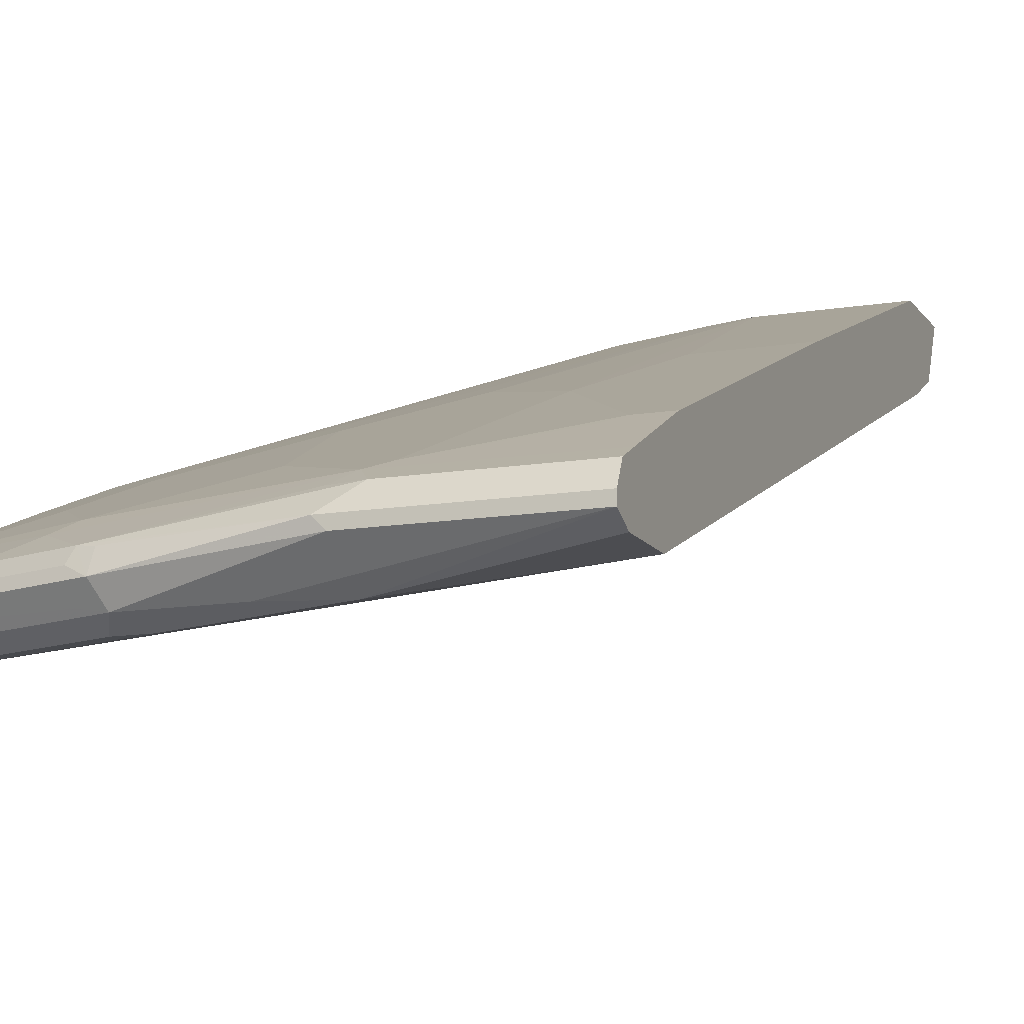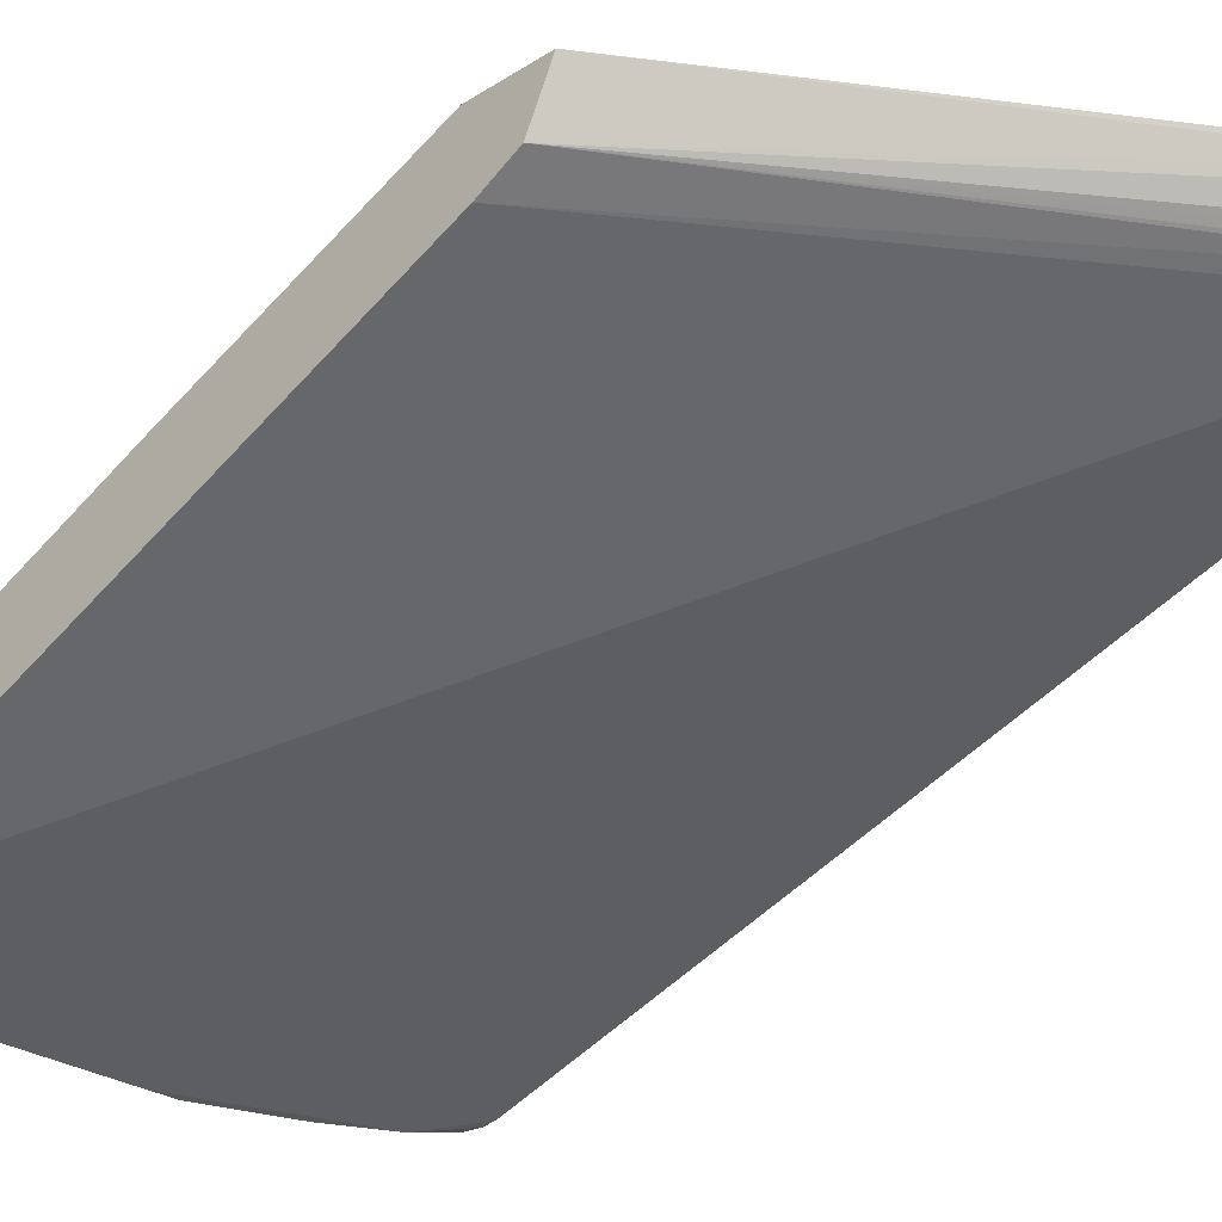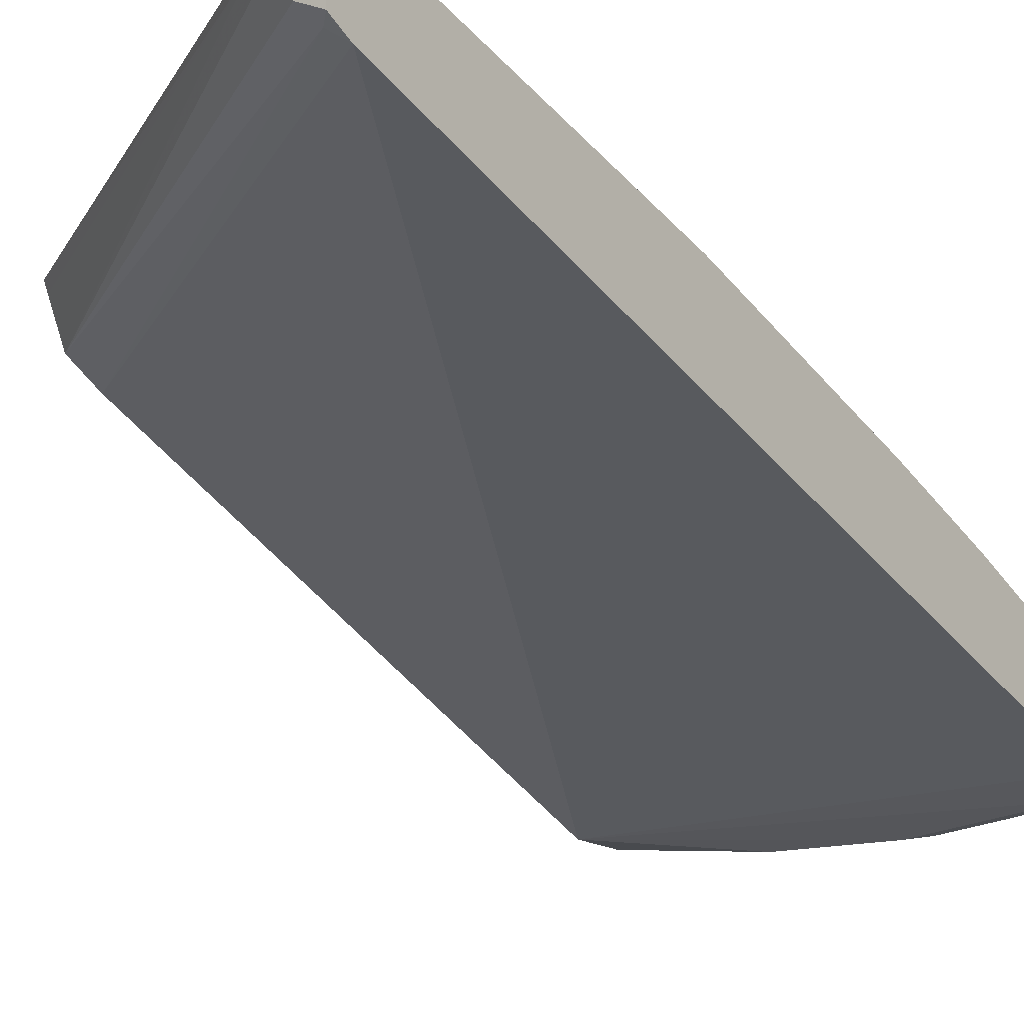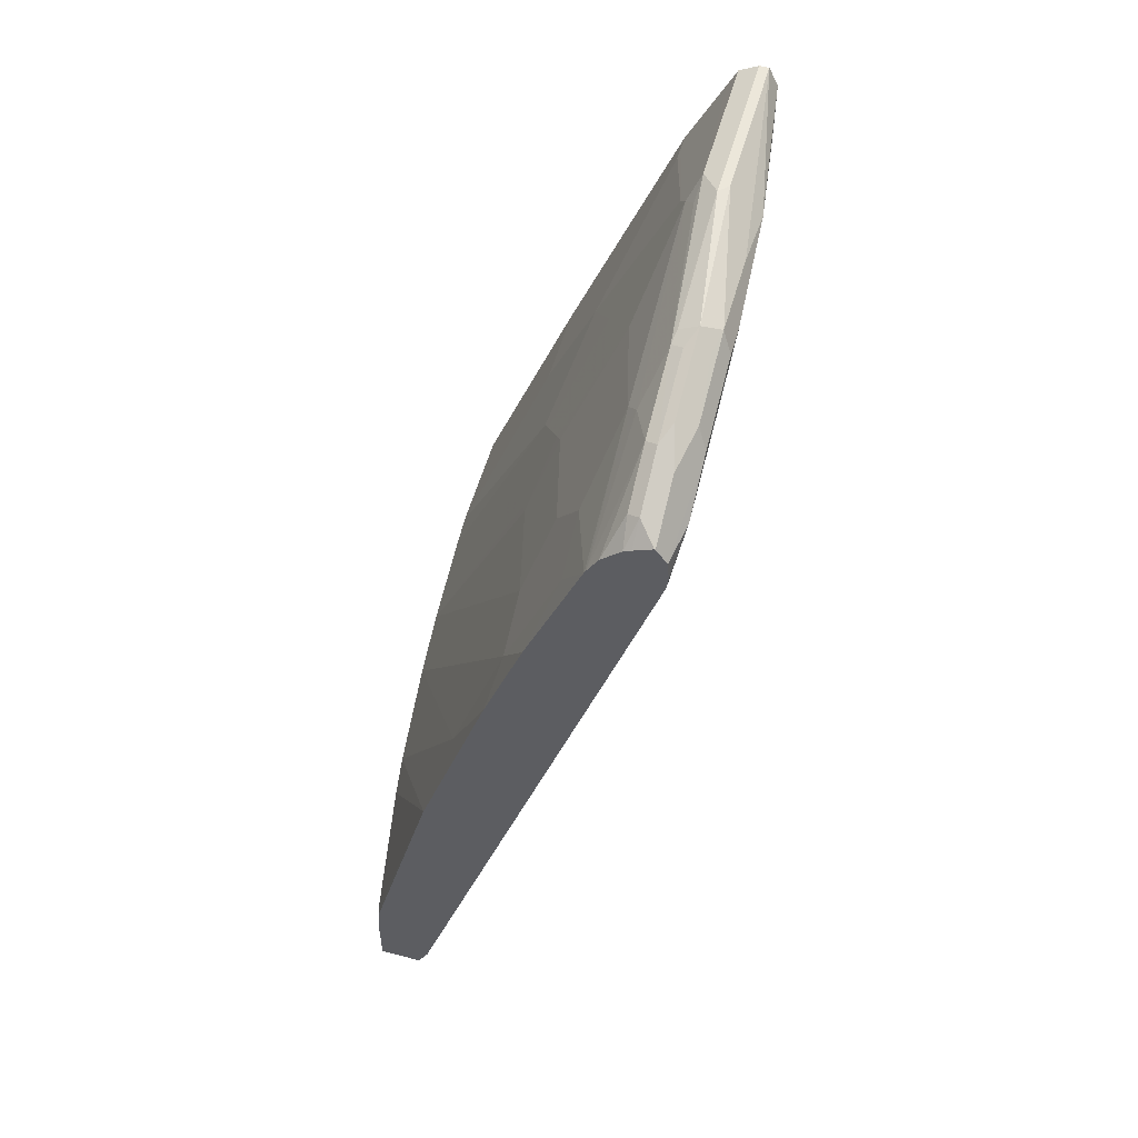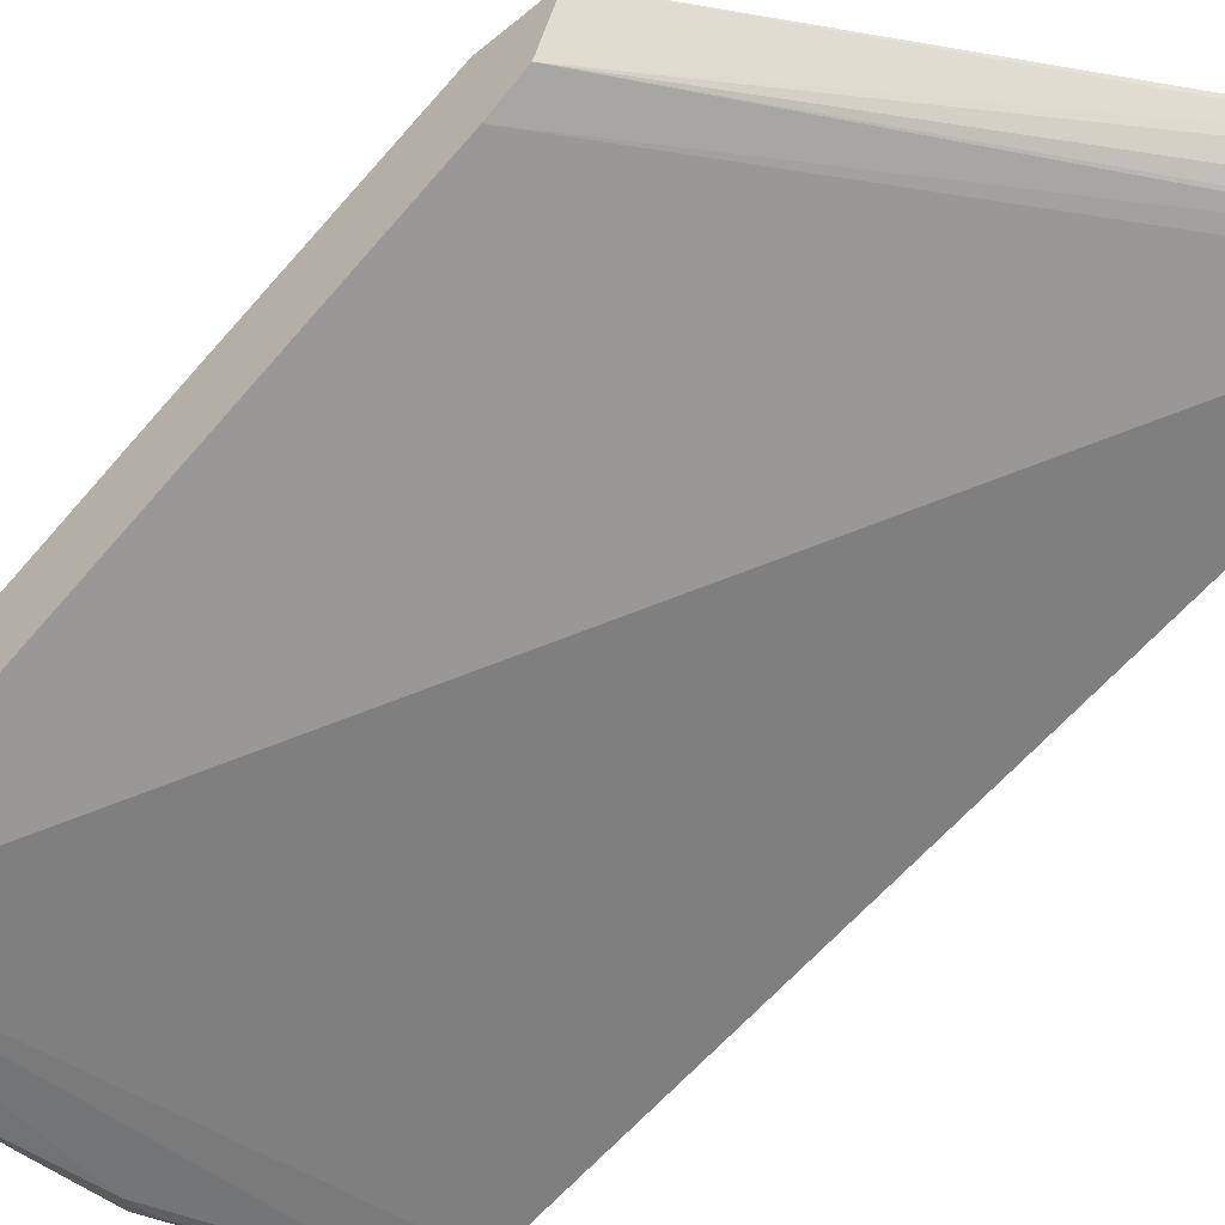
<metadata>
{"format":"obj","ext":"obj","renderer":"f3d","projection":"perspective","resolution":1024,"background":"white","views":[{"elev":-12.8,"azim":20.9,"up":"+Y"},{"elev":-27.2,"azim":135.0,"up":"+Y"},{"elev":-16.5,"azim":-143.4,"up":"+Y"},{"elev":53.7,"azim":-74.6,"up":"+Z"},{"elev":-43.7,"azim":134.6,"up":"+Y"}]}
</metadata>
<code>
v -0.3419 -0.3792 0.8311
v -0.3419 -0.366 0.8252
v -0.3419 -0.3812 0.8291
v -0.3406 -0.3799 0.8318
v -0.3275 -0.3668 0.8383
v -0.3419 -0.3607 0.8226
v -0.3419 -0.3875 0.8197
v -0.2751 -0.393 0.8449
v -0.3013 -0.3799 0.8514
v -0.3242 -0.3586 0.835
v -0.2882 -0.3668 0.858
v -0.3419 -0.3524 0.8147
v -0.3144 -0.393 0.8252
v -0.3419 -0.3886 0.8056
v -0.2161 -0.393 0.8645
v -0.2685 -0.3864 0.858
v -0.2259 -0.3831 0.8744
v -0.2751 -0.3733 0.8645
v -0.2849 -0.3586 0.8547
v -0.3419 -0.3468 0.8095
v -0.2292 -0.3668 0.8776
v -0.2259 -0.3586 0.8744
v 4.974e-05 -0.3733 0.8449
v -0.1965 -0.393 0.8645
v -0.3419 -0.3876 0.7977
v -0.3419 -0.3866 0.7938
v -0.1474 -0.3881 0.8744
v -0.2096 -0.3864 0.8776
v -0.2161 -0.3733 0.8841
v -0.2554 -0.3463 0.8449
v -0.3419 -0.3393 0.7964
v -0.2161 -0.3602 0.8776
v -0.1179 -0.3602 0.8973
v -0.09826 -0.3471 0.8907
v -0.1179 -0.3463 0.8841
v -0.1081 -0.3389 0.8744
v 4.974e-05 -0.3733 0.8841
v -0.1081 -0.3881 0.8744
v -0.3419 -0.2098 0.224
v 4.974e-05 -0.2162 0.452
v -0.1506 -0.3864 0.8776
v -0.1114 -0.3668 0.8973
v -0.2456 -0.3389 0.835
v -0.3419 -0.338 0.7938
v -1.72e-05 -0.3602 0.8973
v 4.974e-05 -0.3471 0.8907
v 4.974e-05 -0.3405 0.8776
v -0.01967 -0.3275 0.8514
v -0.02947 -0.3193 0.835
v -0.09826 -0.334 0.8645
v -0.1179 -0.2947 0.7663
v -0.167 -0.3193 0.8154
v 4.974e-05 -0.3733 0.8843
v 4.974e-05 -0.3668 0.8973
v -0.3419 -0.2019 0.2083
v -0.334 -0.2039 0.2162
v 4.974e-05 -0.203 0.4257
v -0.2849 -0.3193 0.7761
v -0.3242 -0.3193 0.7565
v -0.3419 -0.2987 0.6955
v 4.974e-05 -0.3603 0.8973
v 4.974e-05 -0.3275 0.8514
v -1.72e-05 -0.3209 0.8383
v 4.974e-05 -0.3144 0.8252
v -0.01967 -0.3144 0.8252
v -0.07861 -0.2751 0.727
v -0.1474 -0.2604 0.6779
v -0.1768 -0.2751 0.7074
v -0.1866 -0.28 0.7171
v -0.2063 -0.2996 0.7565
v -0.2652 -0.2996 0.7368
v -0.3419 -0.1719 0.2082
v -0.334 -0.1979 0.2082
v 4.974e-05 -0.19 0.4192
v -0.3261 -0.1939 0.2082
v -0.3104 -0.1807 0.2082
v -0.3052 -0.1741 0.2082
v -0.2849 -0.28 0.6779
v -0.3242 -0.28 0.6582
v -0.3419 -0.2707 0.617
v 4.974e-05 -0.2751 0.727
v -0.05896 -0.2358 0.6287
v -0.07898 -0.1705 0.4587
v -0.1376 -0.2555 0.668
v -0.1572 -0.2358 0.6091
v -0.1965 -0.2555 0.6484
v -0.2063 -0.2604 0.6582
v -0.3419 -0.1705 0.2082
v 4.974e-05 -0.1769 0.4126
v -0.3033 -0.1705 0.2082
v -1.72e-05 -0.1705 0.4095
v -0.1587 -0.1705 0.4333
v -0.198 -0.1705 0.4137
v -0.3242 -0.2407 0.5404
v -0.3419 -0.2201 0.4599
v 4.974e-05 -0.2358 0.6287
v -0.03931 -0.1705 0.459
v -0.09977 -0.1705 0.453
v -0.3419 -0.1705 0.2506
v 4.974e-05 -0.1705 0.4095
v -0.2554 -0.1705 0.3748
v -0.2563 -0.1705 0.3742
v -0.2759 -0.1705 0.3546
v -0.3369 -0.1705 0.2751
v -0.3419 -0.1724 0.2751
v 4.974e-05 -0.1705 0.459
v -0.3419 -0.171 0.2574
v -0.341 -0.1705 0.2562
f 52 71 58
f 55 72 73
f 55 57 56
f 57 73 75
f 52 70 71
f 57 75 76
f 57 76 77
f 57 77 74
f 58 71 59
f 55 73 57
f 64 81 66
f 59 78 79
f 59 79 60
f 60 79 80
f 62 64 63
f 64 66 65
f 66 81 96
f 66 96 82
f 66 82 83
f 52 69 70
f 66 83 84
f 66 84 67
f 59 71 78
f 52 68 69
f 43 58 44
f 51 67 68
f 36 49 50
f 67 84 85
f 36 50 51
f 36 51 52
f 36 52 43
f 37 53 38
f 38 53 54
f 38 54 41
f 39 55 56
f 39 56 40
f 40 56 57
f 43 52 58
f 44 59 60
f 45 61 46
f 47 62 48
f 48 62 49
f 49 62 63
f 49 63 64
f 49 64 65
f 49 65 50
f 50 65 66
f 50 66 51
f 51 66 67
f 51 68 52
f 67 85 68
f 83 108 104
f 68 86 87
f 83 99 108
f 83 104 103
f 83 103 102
f 83 102 101
f 83 101 93
f 83 93 92
f 83 92 98
f 83 98 84
f 84 98 85
f 85 98 92
f 85 92 86
f 86 92 87
f 89 91 100
f 93 101 94
f 94 101 102
f 94 102 95
f 95 102 103
f 95 103 104
f 95 104 105
f 99 107 108
f 104 108 105
f 105 108 107
f 36 48 49
f 83 88 99
f 68 85 86
f 83 90 88
f 83 100 91
f 68 87 69
f 69 87 71
f 69 71 70
f 71 87 78
f 72 88 90
f 72 90 77
f 72 77 76
f 72 76 75
f 72 75 73
f 74 77 89
f 77 90 91
f 77 91 89
f 78 87 92
f 78 92 93
f 78 93 79
f 79 93 94
f 79 94 80
f 80 94 95
f 82 96 106
f 82 106 97
f 82 97 83
f 83 97 106
f 83 106 100
f 83 91 90
f 36 47 48
f 44 58 59
f 34 47 36
f 4 9 18
f 4 18 11
f 4 11 5
f 5 10 6
f 5 11 19
f 5 19 10
f 6 10 12
f 7 13 8
f 7 14 13
f 8 13 24
f 8 24 15
f 8 15 28
f 8 28 16
f 8 16 9
f 9 16 17
f 9 17 18
f 10 19 20
f 10 20 12
f 11 18 29
f 11 29 21
f 11 21 22
f 11 22 19
f 13 23 24
f 4 8 9
f 13 14 25
f 4 7 8
f 2 5 6
f 34 36 35
f 1 2 6
f 1 6 12
f 1 12 20
f 1 20 31
f 1 31 44
f 1 44 60
f 1 60 80
f 1 80 95
f 1 95 105
f 1 105 107
f 1 107 99
f 1 99 88
f 1 88 72
f 1 72 55
f 1 55 39
f 1 26 25
f 1 25 14
f 1 14 7
f 1 7 3
f 1 3 4
f 1 4 5
f 1 5 2
f 3 7 4
f 13 25 26
f 1 39 26
f 15 24 38
f 23 64 62
f 23 62 47
f 23 47 46
f 23 46 61
f 23 61 54
f 23 54 53
f 23 53 37
f 27 38 41
f 27 41 28
f 28 41 54
f 28 54 42
f 28 42 29
f 29 42 33
f 30 36 43
f 30 43 31
f 31 43 44
f 33 42 54
f 33 54 61
f 33 61 45
f 33 45 46
f 33 46 34
f 13 26 23
f 34 46 47
f 23 81 64
f 23 96 81
f 29 33 32
f 23 100 106
f 15 27 28
f 15 38 27
f 23 106 96
f 16 28 17
f 17 28 29
f 17 29 18
f 19 22 30
f 19 31 20
f 21 29 22
f 22 29 32
f 22 32 33
f 22 33 34
f 19 30 31
f 23 26 39
f 23 74 89
f 22 34 35
f 23 40 57
f 23 39 40
f 23 38 24
f 23 57 74
f 23 37 38
f 22 36 30
f 22 35 36
f 23 89 100

</code>
